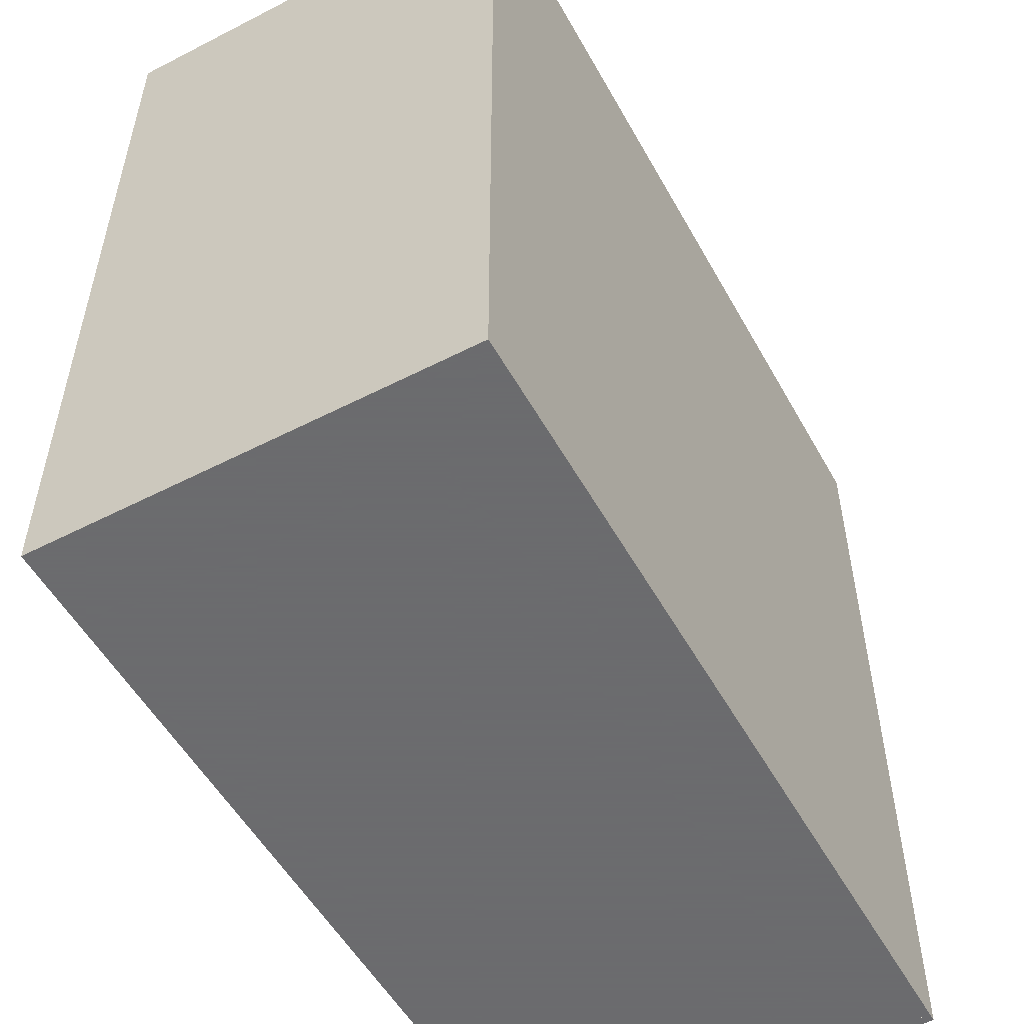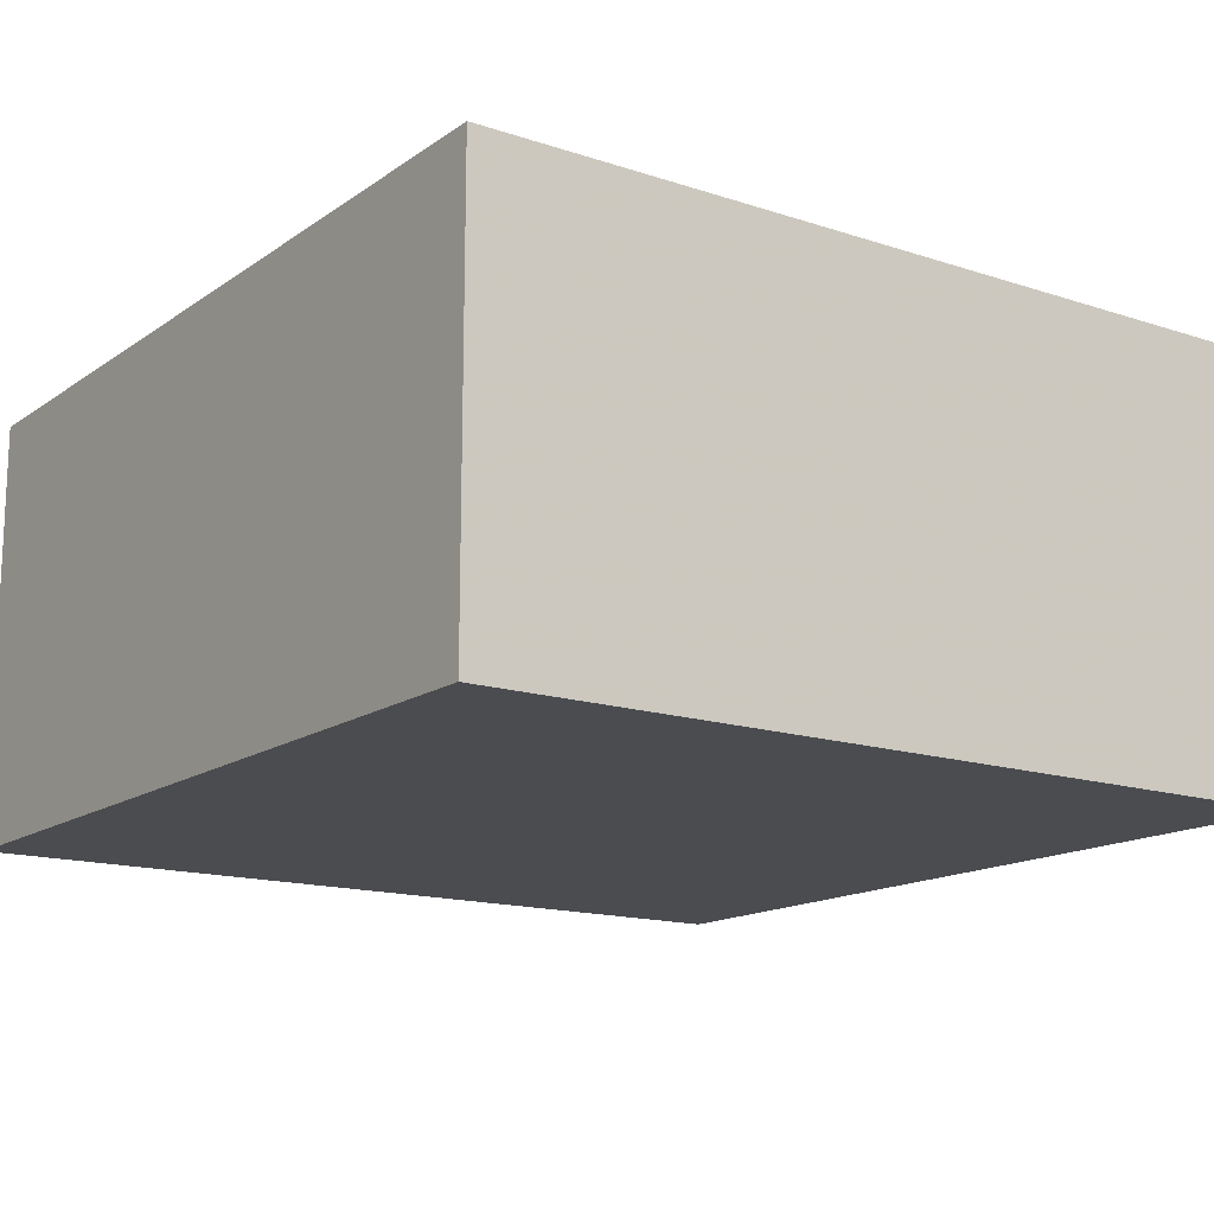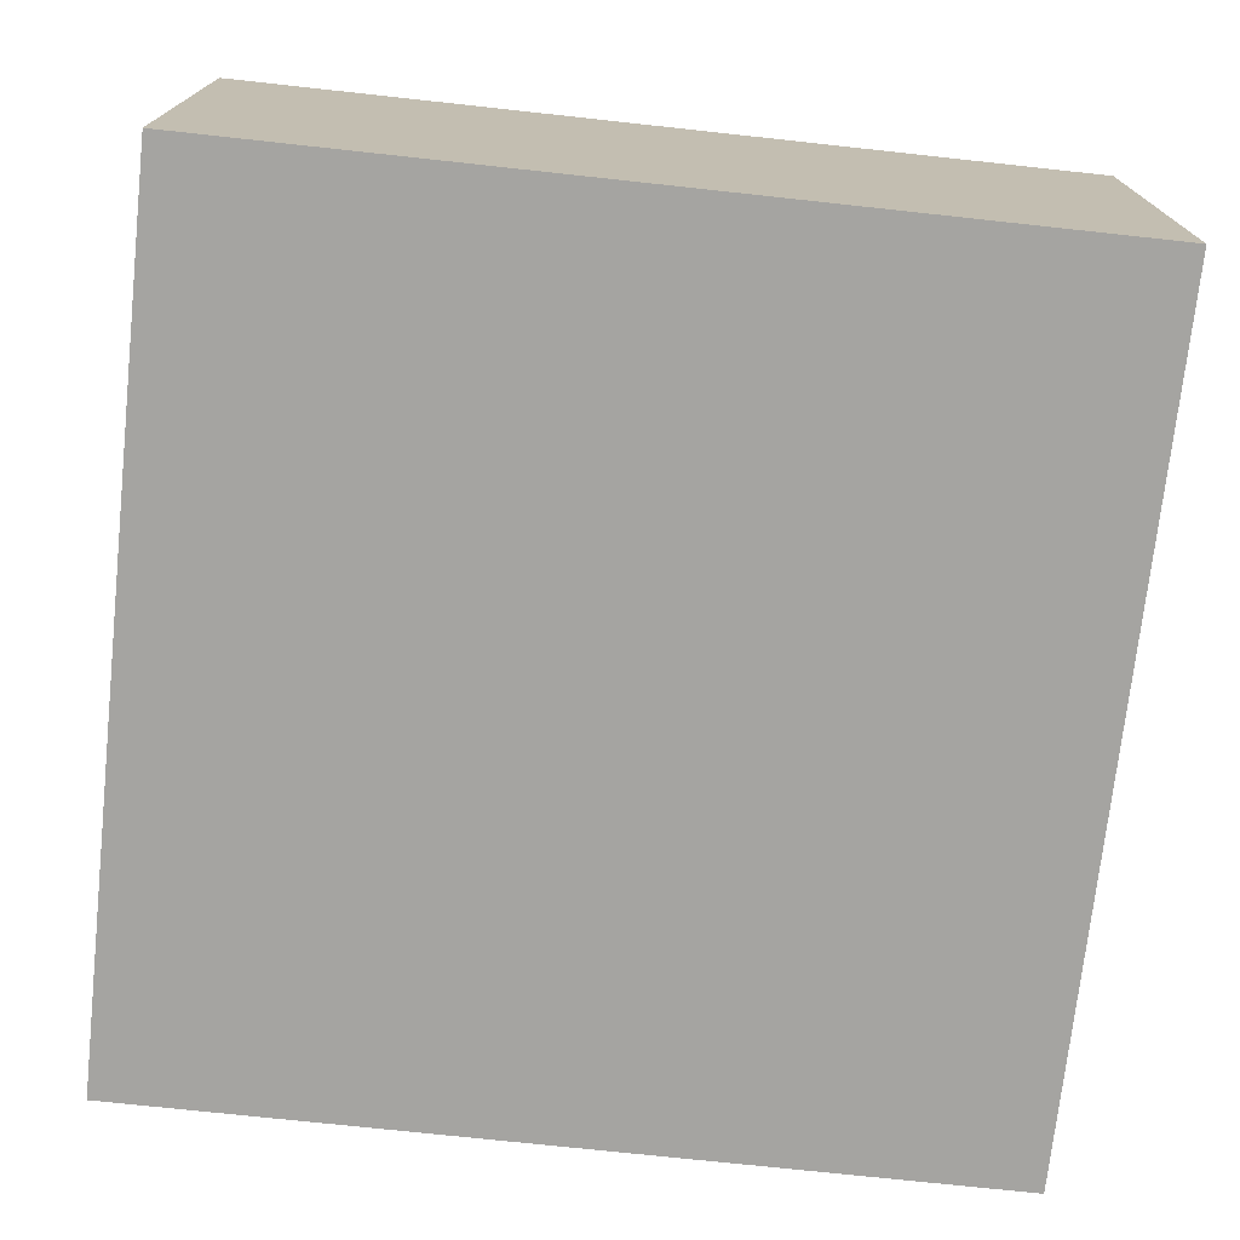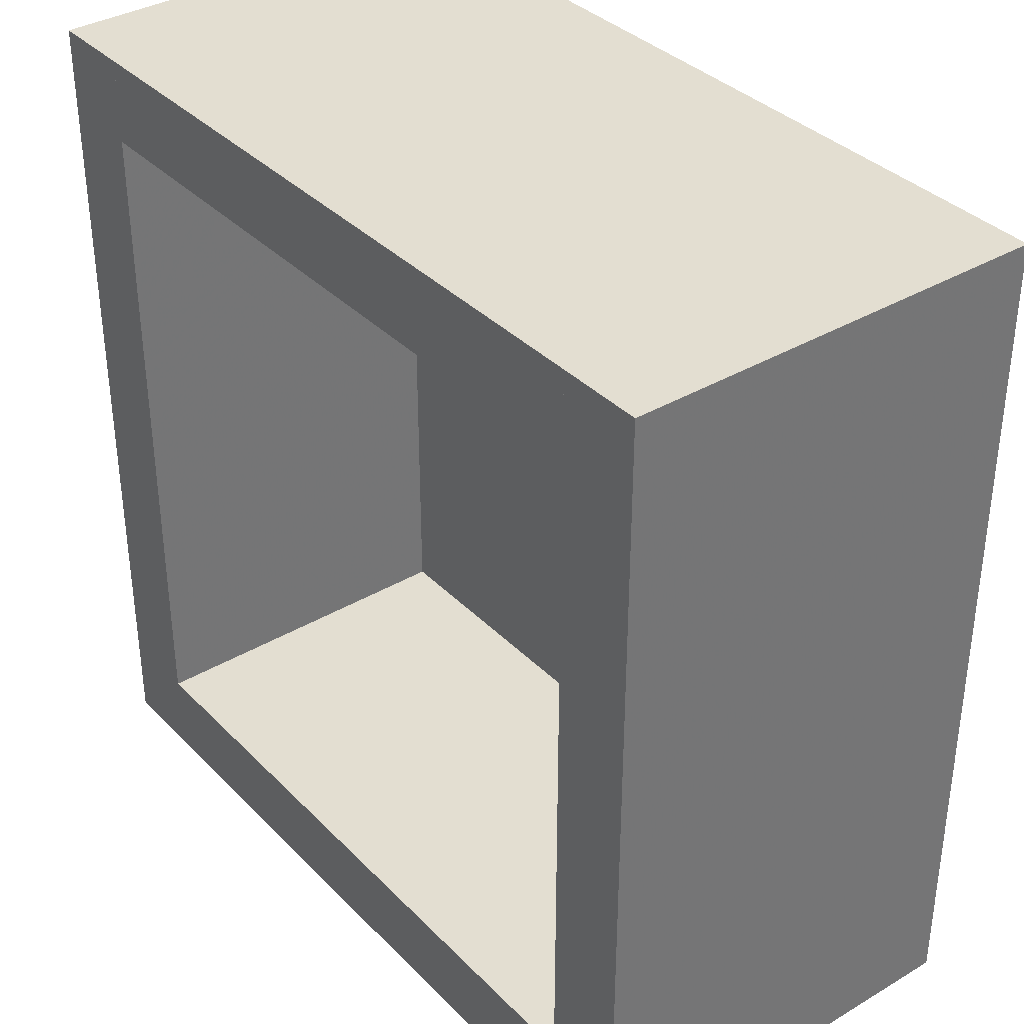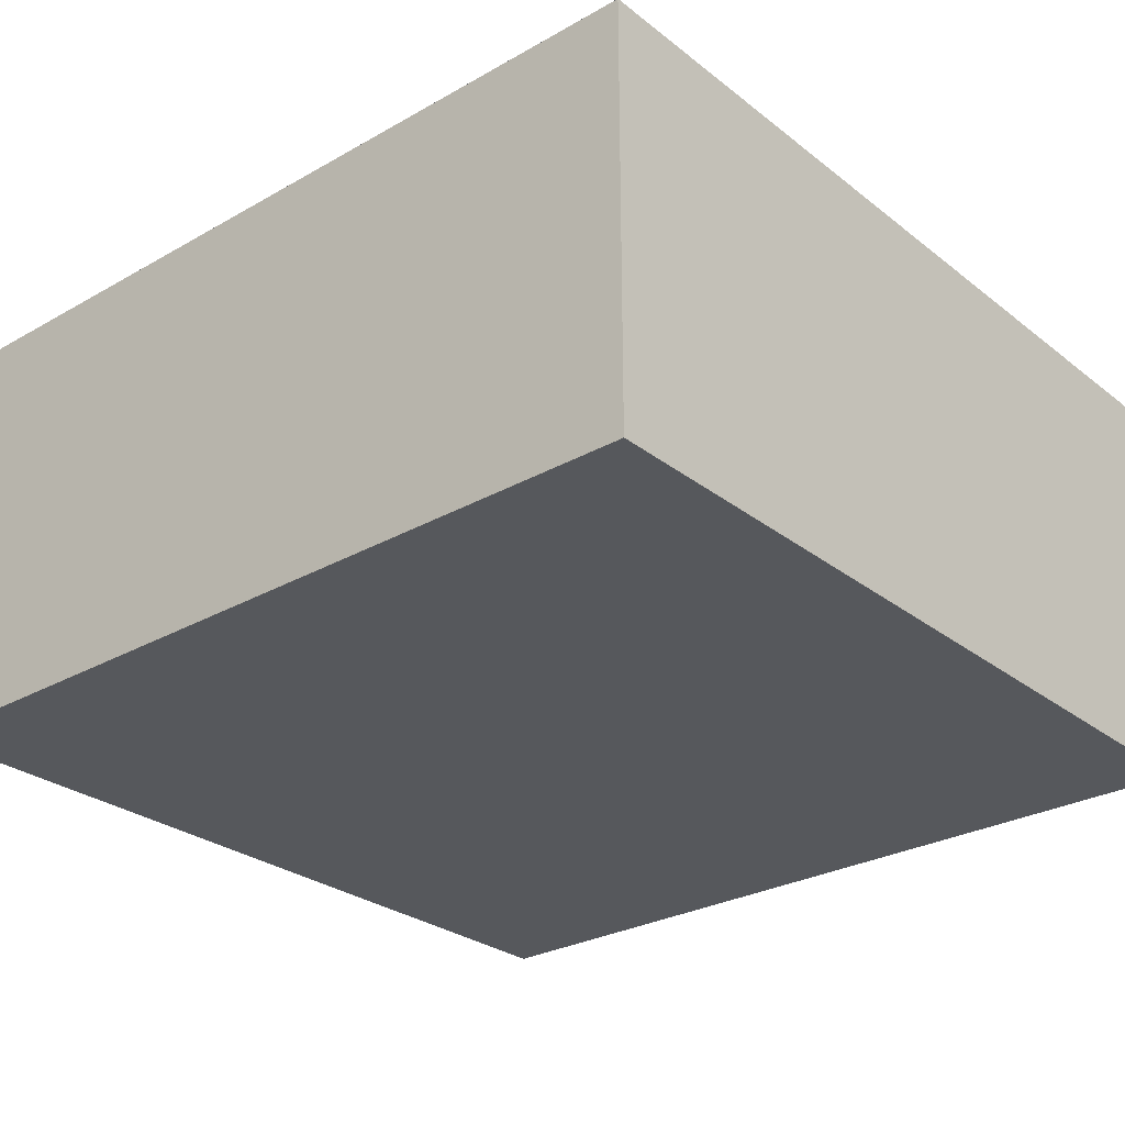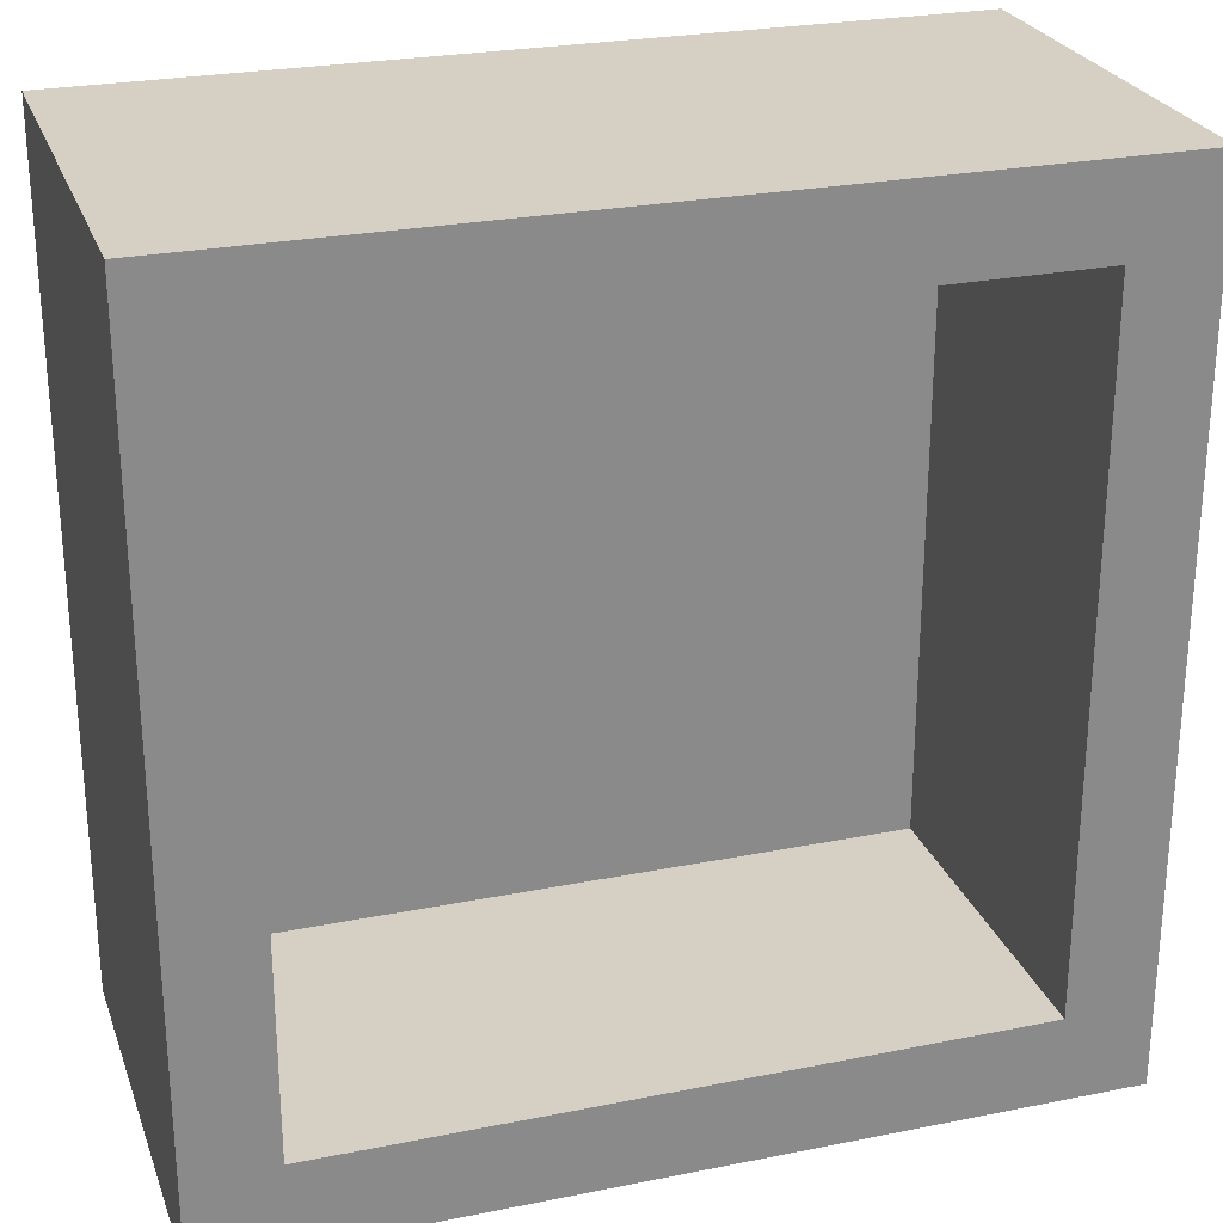
<metadata>
{"format":"obj","ext":"obj","renderer":"f3d","projection":"perspective","resolution":1024,"background":"white","views":[{"elev":-53.5,"azim":118.7,"up":"+Y"},{"elev":-15.0,"azim":-125.1,"up":"+Z"},{"elev":-73.4,"azim":83.8,"up":"+Z"},{"elev":36.0,"azim":52.3,"up":"+Y"},{"elev":-28.0,"azim":130.6,"up":"+Z"},{"elev":26.0,"azim":-17.6,"up":"+Y"}]}
</metadata>
<code>
o Cube_Cube.002
v 0.9 0.1 0.5
v 0.9 0.1 0.1
v 0.1 0.1 0.1
v 0.1 0.1 0.5
v 0.9 0 0.5
v 0.9 0 0.1
v 0.1 0 0.1
v 0.1 0 0.5
v 0.1 1 0.5
v 0.1 1 0.1
v 0 1 0
v 0 1 0.5
v 0.1 0 0.5
v 0.1 0 0.1
v 0 0 0
v 0 0 0.5
v 1 1 0.5
v 1 1 0
v 0.9 1 0.1
v 0.9 1 0.5
v 1 0 0.5
v 1 0 0
v 0.9 0 0.1
v 0.9 0 0.5
v 1 1 0
v 0 1 0
v 0.1 1 0.1
v 0.9 1 0.1
v 1 0 0
v 0 0 0
v 0.1 0 0.1
v 0.9 0 0.1
v 0.1 0.9 0.5
v 0.1 0.9 0.1
v 0.9 0.9 0.1
v 0.9 0.9 0.5
v 0.1 1 0.5
v 0.1 1 0.1
v 0.9 1 0.1
v 0.9 1 0.5
f 8 7 6 5
f 2 1 5 6
f 3 2 6 7
f 1 4 8 5
f 1 2 3 4
f 4 3 7 8
f 16 15 14 13
f 10 9 13 14
f 11 10 14 15
f 9 12 16 13
f 9 10 11 12
f 12 11 15 16
f 24 23 22 21
f 18 17 21 22
f 19 18 22 23
f 17 20 24 21
f 17 18 19 20
f 20 19 23 24
f 32 31 30 29
f 26 25 29 30
f 27 26 30 31
f 25 28 32 29
f 25 26 27 28
f 28 27 31 32
f 37 38 34 33
f 40 39 38 37
f 40 37 33 36
f 38 39 35 34
f 39 40 36 35
f 33 34 35 36

</code>
